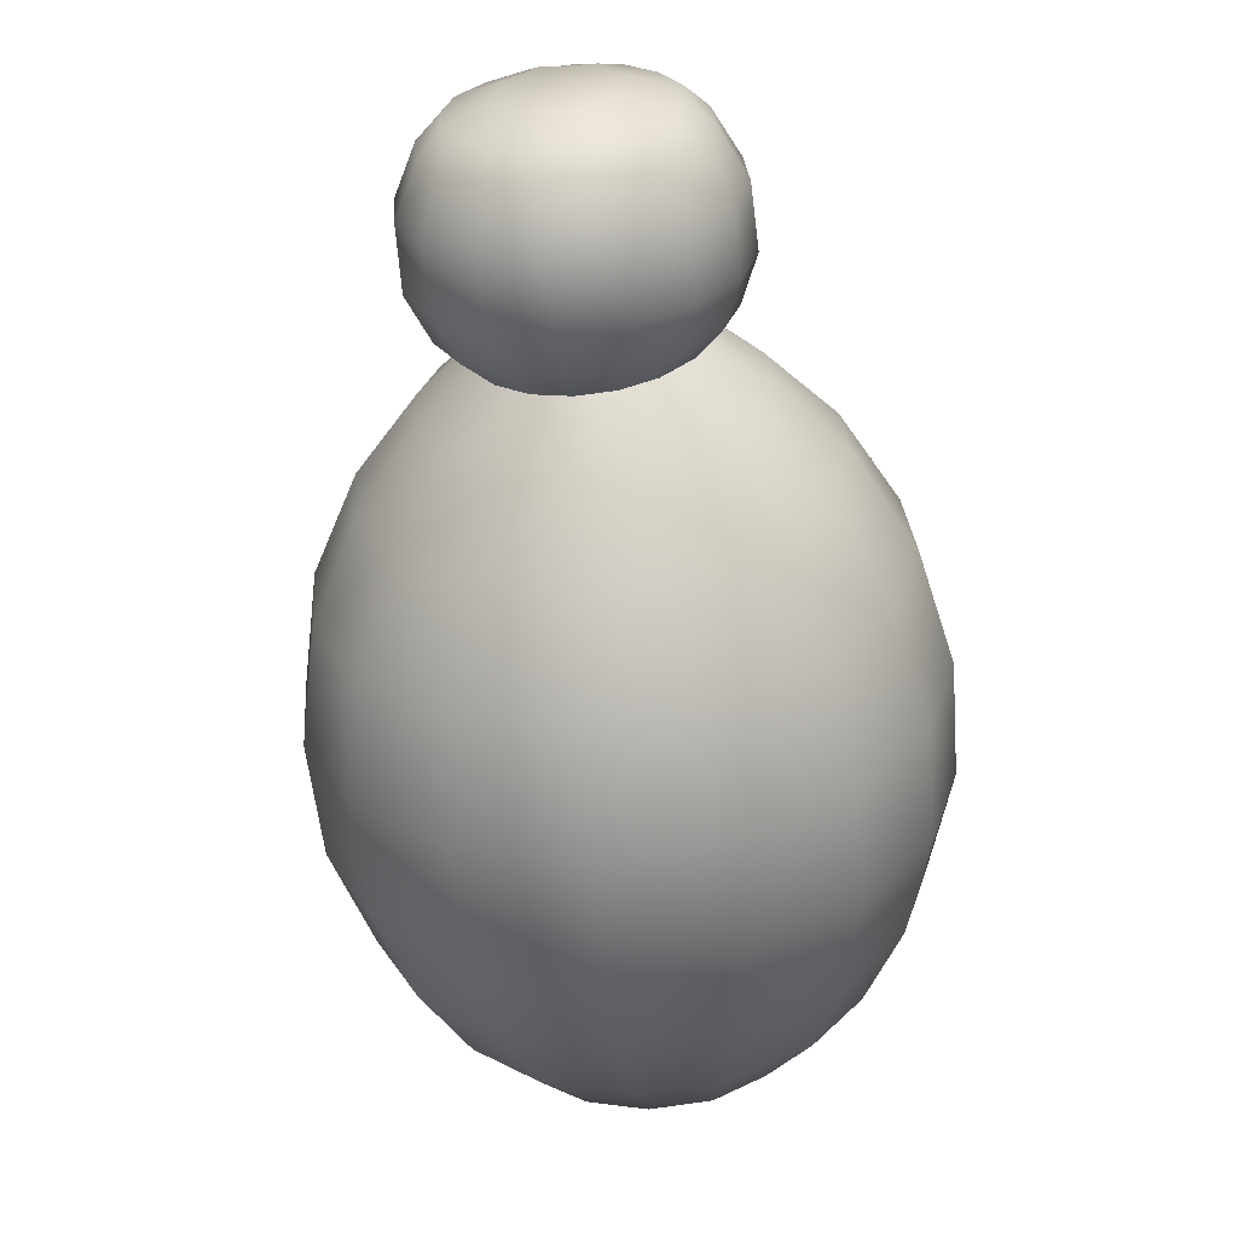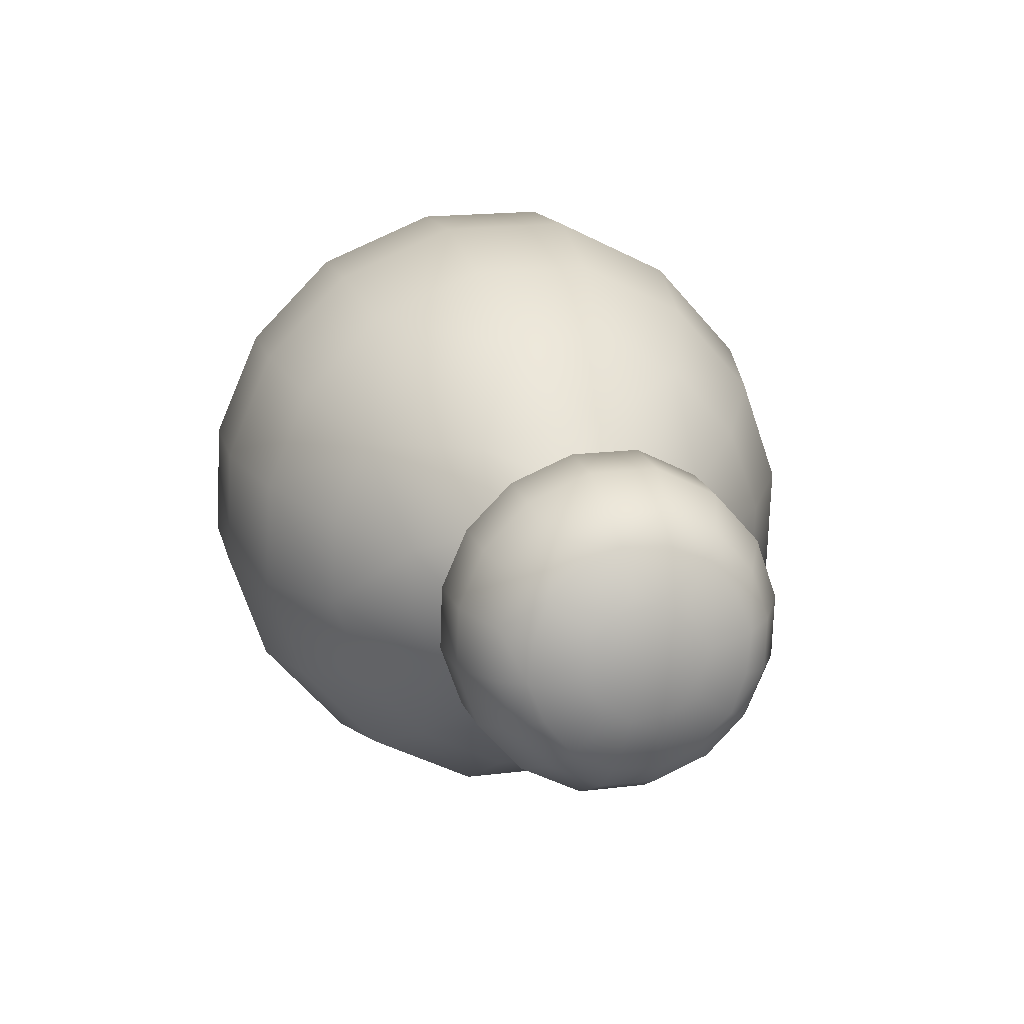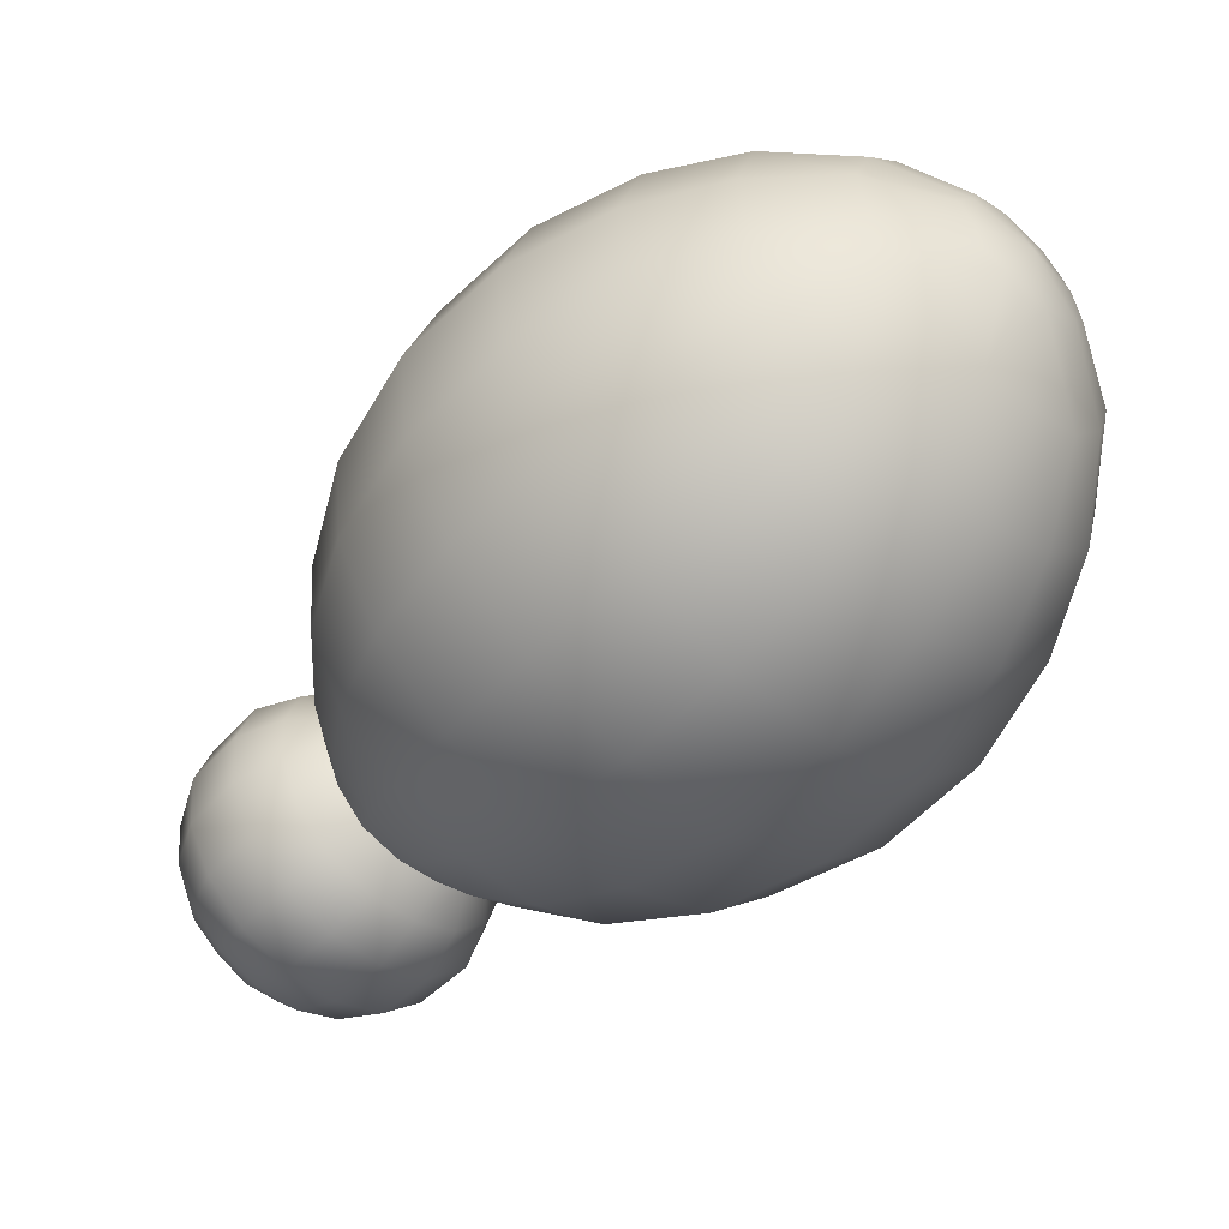
<metadata>
{"format":"obj","ext":"obj","renderer":"f3d","projection":"perspective","resolution":1024,"background":"white","views":[{"elev":-13.2,"azim":8.2,"up":"+Z"},{"elev":-28.9,"azim":-18.5,"up":"+Y"},{"elev":14.1,"azim":111.1,"up":"+Y"}]}
</metadata>
<code>
g pm0676_18_TailSkin
v -8.917e-30 0.6684 -0.2736
v -9.194e-30 0.6414 -0.2748
v -0.01489 0.6393 -0.2768
v -0.0243 0.6644 -0.2774
v -0.03559 0.7028 -0.2826
v -0.04504 0.654 -0.287
v -7.294e-30 0.709 -0.2768
v -0.02836 0.6329 -0.2827
v -4.704e-30 0.7525 -0.2914
v -0.0392 0.6222 -0.2927
v -0.04446 0.7448 -0.2987
v -0.04869 0.7845 -0.3265
v -0.08153 0.7256 -0.3165
v -1.381e-30 0.793 -0.3185
v 2.135e-30 0.8246 -0.3549
v -0.06537 0.6875 -0.2969
v -0.08377 0.6661 -0.3167
v -0.05885 0.6388 -0.3011
v -0.06403 0.6213 -0.3175
v -0.04396 0.6093 -0.3046
v -0.0392 0.5965 -0.3166
v -0.04827 0.8162 -0.3627
v -0.04293 0.8373 -0.4037
v -0.08852 0.7954 -0.3821
v 5.807e-30 0.8448 -0.3967
v 9.186e-30 0.854 -0.4374
v -0.08928 0.7634 -0.346
v -0.1139 0.7344 -0.373
v -0.104 0.6992 -0.341
v -0.1116 0.6692 -0.369
v -0.09013 0.6417 -0.3394
v -0.0838 0.6173 -0.3627
v -0.05885 0.6037 -0.3338
v -0.04504 0.5886 -0.3479
v -0.02836 0.5858 -0.3265
v -0.01489 0.5794 -0.3325
v -0.0243 0.5782 -0.3576
v -0.03559 0.5806 -0.3962
v -8.751e-30 0.5742 -0.3613
v -9.456e-30 0.5773 -0.3344
v -6.584e-30 0.5744 -0.402
v -2.943e-30 0.5858 -0.4465
v -0.06537 0.5959 -0.3819
v -0.08153 0.6127 -0.4214
v -0.04446 0.5936 -0.4392
v -0.04869 0.6184 -0.4809
v 1.65e-30 0.6098 -0.4888
v 6.079e-30 0.6438 -0.5229
v -0.104 0.6391 -0.3969
v -0.1139 0.6684 -0.4343
v -0.08928 0.6394 -0.4613
v -0.08852 0.673 -0.4958
v -0.04827 0.6523 -0.5151
v -0.04293 0.6915 -0.5392
v 1.005e-29 0.684 -0.5462
v 1.308e-29 0.7239 -0.5583
v -0.1222 0.7014 -0.4037
v -0.1211 0.7342 -0.4389
v -0.1129 0.7017 -0.4692
v -0.1004 0.7355 -0.4983
v -0.07871 0.71 -0.522
v -0.06467 0.745 -0.5388
v -0.03527 0.73 -0.5527
v -0.02448 0.7678 -0.5574
v 1.504e-29 0.765 -0.5607
v 1.602e-29 0.8018 -0.5508
v -0.1129 0.7668 -0.4087
v -0.1004 0.7934 -0.4445
v -0.1077 0.7644 -0.4714
v -0.08857 0.789 -0.4978
v -0.08253 0.7656 -0.5196
v -0.05728 0.7926 -0.5344
v -0.04385 0.7792 -0.5474
v -0.01909 0.8081 -0.545
v -0.01207 0.7999 -0.5507
v 1.626e-29 0.8245 -0.536
v -0.02623 0.8213 -0.5326
v -0.01909 0.8346 -0.5203
v 1.469e-29 0.8408 -0.5145
v -0.02819 0.8122 -0.5392
v -0.06011 0.8092 -0.5196
v -0.05728 0.8252 -0.5041
v -0.02819 0.8285 -0.5241
v -0.08253 0.8124 -0.4761
v -0.06467 0.833 -0.4569
v -0.04385 0.8391 -0.4917
v -0.02448 0.8499 -0.4811
v -0.01207 0.8409 -0.5126
v 1.217e-29 0.8534 -0.4784
v -0.03527 0.848 -0.443
v -0.07871 0.8188 -0.4208
v -0.01489 0.6393 -0.2768
v -9.194e-30 0.6414 -0.2748
v -6.83e-30 0.6421 -0.2581
v -0.02057 0.6388 -0.2613
v -0.03822 0.6298 -0.2696
v -0.02454 0.6309 -0.2425
v -0.02836 0.6329 -0.2827
v -3.942e-30 0.6352 -0.2385
v -2.104e-30 0.617 -0.22
v -0.0392 0.6222 -0.2927
v -0.02446 0.6127 -0.224
v 2.097e-30 0.5954 -0.212
v -0.02039 0.5918 -0.2153
v -0.03738 0.5829 -0.2236
v -0.04486 0.602 -0.2339
v -0.04511 0.6202 -0.2524
v -0.05791 0.6053 -0.2663
v -0.05732 0.5874 -0.2475
v -0.04776 0.5706 -0.235
v -0.05131 0.5567 -0.2479
v -0.05024 0.6167 -0.2818
v -0.05485 0.6014 -0.296
v -0.04396 0.6093 -0.3046
v -0.0392 0.5965 -0.3166
v -0.06156 0.5707 -0.263
v -0.06238 0.5884 -0.282
v -0.05791 0.5714 -0.2978
v -0.05732 0.554 -0.2785
v -0.04776 0.5427 -0.2609
v -0.03738 0.5305 -0.2723
v -0.05024 0.5861 -0.3103
v -0.03822 0.5729 -0.3225
v -0.02836 0.5858 -0.3265
v -0.01489 0.5794 -0.3325
v -0.04486 0.5393 -0.2922
v -0.04511 0.5565 -0.3116
v -0.02454 0.5458 -0.3216
v -0.02446 0.5287 -0.3021
v -0.02039 0.5216 -0.2806
v 2.098e-30 0.5179 -0.2839
v -2.104e-30 0.5244 -0.3061
v -3.942e-30 0.5416 -0.3255
v -7.355e-30 0.5606 -0.3339
v -9.456e-30 0.5773 -0.3344
v -0.02057 0.564 -0.3308
v -8.751e-30 0.5742 -0.3613
v -9.456e-30 0.5773 -0.3344
v 0.01489 0.5794 -0.3325
v 0.0243 0.5782 -0.3576
v 0.03559 0.5806 -0.3962
v 0.04504 0.5886 -0.3479
v -6.584e-30 0.5744 -0.402
v 0.02836 0.5858 -0.3265
v -2.943e-30 0.5858 -0.4465
v 0.0392 0.5965 -0.3166
v 0.04446 0.5936 -0.4392
v 0.04869 0.6184 -0.4809
v 0.08153 0.6127 -0.4214
v 1.65e-30 0.6098 -0.4888
v 6.079e-30 0.6438 -0.5229
v 0.06537 0.5959 -0.3819
v 0.0838 0.6173 -0.3627
v 0.05885 0.6037 -0.3338
v 0.06403 0.6213 -0.3175
v 0.04396 0.6093 -0.3046
v 0.0392 0.6222 -0.2927
v 0.04827 0.6523 -0.5151
v 0.04293 0.6915 -0.5392
v 0.08852 0.673 -0.4958
v 1.005e-29 0.684 -0.5462
v 1.308e-29 0.7239 -0.5583
v 0.08928 0.6394 -0.4613
v 0.1139 0.6684 -0.4343
v 0.104 0.6391 -0.3969
v 0.1116 0.6692 -0.369
v 0.09013 0.6417 -0.3394
v 0.08377 0.6661 -0.3167
v 0.05885 0.6388 -0.3011
v 0.04504 0.654 -0.287
v 0.02836 0.6329 -0.2827
v 0.01489 0.6393 -0.2768
v 0.0243 0.6644 -0.2774
v 0.03559 0.7028 -0.2826
v -8.917e-30 0.6684 -0.2736
v -9.194e-30 0.6414 -0.2748
v -7.294e-30 0.709 -0.2768
v -4.704e-30 0.7525 -0.2914
v 0.06537 0.6875 -0.2969
v 0.08153 0.7256 -0.3165
v 0.04446 0.7448 -0.2987
v 0.04869 0.7845 -0.3265
v -1.381e-30 0.793 -0.3185
v 2.135e-30 0.8246 -0.3549
v 0.104 0.6992 -0.341
v 0.1139 0.7344 -0.373
v 0.08928 0.7634 -0.346
v 0.08852 0.7954 -0.3821
v 0.04827 0.8162 -0.3627
v 0.04293 0.8373 -0.4037
v 5.807e-30 0.8448 -0.3967
v 9.186e-30 0.854 -0.4374
v 0.1222 0.7014 -0.4037
v 0.1211 0.7342 -0.4389
v 0.1129 0.7668 -0.4087
v 0.1004 0.7934 -0.4445
v 0.07871 0.8188 -0.4208
v 0.06467 0.833 -0.4569
v 0.03527 0.848 -0.443
v 0.02448 0.8499 -0.4811
v 1.217e-29 0.8534 -0.4784
v 1.469e-29 0.8408 -0.5145
v 0.1129 0.7017 -0.4692
v 0.1004 0.7355 -0.4983
v 0.1077 0.7644 -0.4714
v 0.08857 0.789 -0.4978
v 0.08253 0.8124 -0.4761
v 0.05728 0.8252 -0.5041
v 0.04385 0.8391 -0.4917
v 0.01909 0.8346 -0.5203
v 0.01207 0.8409 -0.5126
v 1.626e-29 0.8245 -0.536
v 0.02623 0.8213 -0.5326
v 0.01909 0.8081 -0.545
v 1.602e-29 0.8018 -0.5508
v 0.02819 0.8285 -0.5241
v 0.06011 0.8092 -0.5196
v 0.05728 0.7926 -0.5344
v 0.02819 0.8122 -0.5392
v 0.08253 0.7656 -0.5196
v 0.06467 0.745 -0.5388
v 0.04385 0.7792 -0.5474
v 0.02448 0.7678 -0.5574
v 0.01207 0.7999 -0.5507
v 1.504e-29 0.765 -0.5607
v 0.03527 0.73 -0.5527
v 0.07871 0.71 -0.522
v -6.83e-30 0.6421 -0.2581
v -9.194e-30 0.6414 -0.2748
v 0.01489 0.6393 -0.2768
v 0.02057 0.6388 -0.2613
v 0.02454 0.6309 -0.2425
v 0.03822 0.6298 -0.2696
v -3.942e-30 0.6352 -0.2385
v 0.02836 0.6329 -0.2827
v -2.104e-30 0.617 -0.22
v 0.0392 0.6222 -0.2927
v 0.02446 0.6127 -0.224
v 2.097e-30 0.5954 -0.212
v 0.02039 0.5918 -0.2153
v 0.03738 0.5829 -0.2236
v 0.04486 0.602 -0.2339
v 0.04511 0.6202 -0.2524
v 0.05791 0.6053 -0.2663
v 0.05732 0.5874 -0.2475
v 0.04776 0.5706 -0.235
v 0.05131 0.5567 -0.2479
v 0.05024 0.6167 -0.2818
v 0.05485 0.6014 -0.296
v 0.04396 0.6093 -0.3046
v 0.0392 0.5965 -0.3166
v 0.06156 0.5707 -0.263
v 0.06238 0.5884 -0.282
v 0.05791 0.5714 -0.2978
v 0.05732 0.554 -0.2785
v 0.04776 0.5427 -0.2609
v 0.03738 0.5305 -0.2723
v 0.05024 0.5861 -0.3103
v 0.03822 0.5729 -0.3225
v 0.02836 0.5858 -0.3265
v 0.01489 0.5794 -0.3325
v 0.04486 0.5393 -0.2922
v 0.04511 0.5565 -0.3116
v 0.02454 0.5458 -0.3216
v 0.02446 0.5287 -0.3021
v 0.02039 0.5216 -0.2806
v 2.098e-30 0.5179 -0.2839
v -2.104e-30 0.5244 -0.3061
v -3.942e-30 0.5416 -0.3255
v -7.355e-30 0.5606 -0.3339
v -9.456e-30 0.5773 -0.3344
v 0.02057 0.564 -0.3308
v -0.01665 0.5214 -0.2678
v 3.411e-30 0.5192 -0.2699
v 2.098e-30 0.5179 -0.2839
v -0.02039 0.5216 -0.2806
v 4.723e-30 0.5297 -0.2517
v -0.03738 0.5305 -0.2723
v -0.009931 0.5289 -0.2525
v -0.01571 0.535 -0.2469
v 6.036e-30 0.5462 -0.2367
v -0.02161 0.5461 -0.2366
v -0.01571 0.5572 -0.2262
v 4.723e-30 0.5624 -0.2214
v -0.02981 0.5292 -0.2605
v -0.03899 0.5388 -0.2516
v -0.04776 0.5427 -0.2609
v -0.05131 0.5567 -0.2479
v -0.02321 0.5393 -0.2429
v -0.04094 0.5502 -0.241
v -0.03899 0.5617 -0.2304
v -0.04776 0.5706 -0.235
v -0.03738 0.5829 -0.2236
v -0.02321 0.5529 -0.2302
v -0.02981 0.5712 -0.2215
v -0.01665 0.579 -0.2142
v -0.02039 0.5918 -0.2153
v 2.097e-30 0.5954 -0.212
v 3.41e-30 0.5812 -0.2122
v -0.009931 0.5632 -0.2206
v 0.01665 0.579 -0.2142
v 3.41e-30 0.5812 -0.2122
v 2.097e-30 0.5954 -0.212
v 0.02039 0.5918 -0.2153
v 4.723e-30 0.5624 -0.2214
v 0.03738 0.5829 -0.2236
v 0.009931 0.5632 -0.2206
v 0.01571 0.5572 -0.2262
v 6.036e-30 0.5462 -0.2367
v 0.02161 0.5461 -0.2366
v 0.01571 0.535 -0.2469
v 4.723e-30 0.5297 -0.2517
v 0.02981 0.5712 -0.2215
v 0.03899 0.5617 -0.2304
v 0.04776 0.5706 -0.235
v 0.05131 0.5567 -0.2479
v 0.02321 0.5529 -0.2302
v 0.04094 0.5502 -0.241
v 0.03899 0.5388 -0.2516
v 0.04776 0.5427 -0.2609
v 0.03738 0.5305 -0.2723
v 0.02321 0.5393 -0.2429
v 0.02981 0.5292 -0.2605
v 0.01665 0.5214 -0.2678
v 0.02039 0.5216 -0.2806
v 2.098e-30 0.5179 -0.2839
v 3.411e-30 0.5192 -0.2699
v 0.009931 0.5289 -0.2525
g pm0676_18_TailSkin_0
f 3 2 1
f 4 3 1
f 4 1 5
f 4 6 3
f 4 5 6
f 1 7 5
f 6 8 3
f 5 7 9
f 10 8 6
f 11 5 9
f 11 9 12
f 11 13 5
f 11 12 13
f 9 14 12
f 12 14 15
f 5 16 6
f 13 16 5
f 6 16 17
f 17 16 13
f 18 10 6
f 18 6 17
f 18 19 10
f 18 17 19
f 19 20 10
f 21 20 19
f 22 12 15
f 22 15 23
f 22 24 12
f 22 23 24
f 15 25 23
f 23 25 26
f 12 27 13
f 24 27 12
f 13 27 28
f 28 27 24
f 29 17 13
f 29 13 28
f 29 30 17
f 29 28 30
f 17 31 19
f 30 31 17
f 19 31 32
f 32 31 30
f 33 19 32
f 33 32 34
f 33 21 19
f 33 34 21
f 34 35 21
f 36 35 34
f 37 36 34
f 37 34 38
f 37 39 36
f 37 38 39
f 39 40 36
f 38 41 39
f 42 41 38
f 32 43 34
f 34 43 38
f 44 43 32
f 38 43 44
f 45 42 38
f 45 38 44
f 45 46 42
f 45 44 46
f 46 47 42
f 48 47 46
f 49 44 32
f 49 50 44
f 49 32 30
f 49 30 50
f 44 51 46
f 50 51 44
f 46 51 52
f 52 51 50
f 53 48 46
f 53 46 52
f 53 54 48
f 53 52 54
f 54 55 48
f 56 55 54
f 30 57 50
f 50 57 58
f 28 57 30
f 58 57 28
f 59 52 50
f 59 50 58
f 59 60 52
f 59 58 60
f 52 61 54
f 60 61 52
f 54 61 62
f 62 61 60
f 63 56 54
f 63 54 62
f 63 64 56
f 63 62 64
f 64 65 56
f 66 65 64
f 67 58 28
f 67 68 58
f 67 28 24
f 67 24 68
f 58 69 60
f 68 69 58
f 60 69 70
f 70 69 68
f 71 62 60
f 71 60 70
f 71 72 62
f 71 70 72
f 62 73 64
f 72 73 62
f 64 73 74
f 74 73 72
f 75 66 64
f 75 64 74
f 75 74 66
f 74 76 66
f 77 76 74
f 78 76 77
f 79 76 78
f 80 74 72
f 80 77 74
f 80 72 77
f 70 81 72
f 72 81 77
f 82 81 70
f 77 81 82
f 83 78 77
f 83 77 82
f 83 82 78
f 84 82 70
f 84 85 82
f 84 70 68
f 84 68 85
f 82 86 78
f 85 86 82
f 78 86 87
f 87 86 85
f 88 79 78
f 88 78 87
f 88 87 79
f 87 89 79
f 26 89 87
f 90 26 87
f 90 87 85
f 90 23 26
f 90 85 23
f 68 91 85
f 85 91 23
f 24 91 68
f 23 91 24
f 94 93 92
f 95 94 92
f 95 92 96
f 95 97 94
f 95 96 97
f 92 98 96
f 97 99 94
f 100 99 97
f 96 98 101
f 102 100 97
f 103 100 102
f 104 103 102
f 104 102 105
f 102 97 106
f 102 106 105
f 96 107 97
f 97 107 106
f 108 107 96
f 106 107 108
f 105 106 109
f 109 106 108
f 110 105 109
f 110 109 111
f 112 96 101
f 112 108 96
f 112 101 113
f 112 113 108
f 101 114 113
f 113 114 115
f 109 116 111
f 109 108 116
f 113 117 108
f 108 117 116
f 118 117 113
f 116 117 118
f 111 116 119
f 119 116 118
f 120 111 119
f 120 119 121
f 122 113 115
f 122 118 113
f 122 115 123
f 122 123 118
f 115 124 123
f 123 124 125
f 119 126 121
f 119 118 126
f 123 127 118
f 118 127 126
f 128 127 123
f 126 127 128
f 121 126 129
f 129 126 128
f 130 121 129
f 130 129 131
f 129 132 131
f 129 128 132
f 128 133 132
f 134 133 128
f 125 135 134
f 136 128 123
f 136 134 128
f 136 125 134
f 136 123 125
f 139 138 137
f 140 139 137
f 140 137 141
f 140 142 139
f 140 141 142
f 137 143 141
f 142 144 139
f 141 143 145
f 146 144 142
f 147 141 145
f 147 145 148
f 147 149 141
f 147 148 149
f 145 150 148
f 148 150 151
f 141 152 142
f 149 152 141
f 142 152 153
f 153 152 149
f 154 146 142
f 154 142 153
f 154 155 146
f 154 153 155
f 155 156 146
f 157 156 155
f 158 148 151
f 158 151 159
f 158 160 148
f 158 159 160
f 151 161 159
f 159 161 162
f 148 163 149
f 160 163 148
f 149 163 164
f 164 163 160
f 165 153 149
f 165 149 164
f 165 166 153
f 165 164 166
f 153 167 155
f 166 167 153
f 155 167 168
f 168 167 166
f 169 155 168
f 169 168 170
f 169 157 155
f 169 170 157
f 170 171 157
f 172 171 170
f 173 172 170
f 173 170 174
f 173 175 172
f 173 174 175
f 175 176 172
f 174 177 175
f 178 177 174
f 168 179 170
f 170 179 174
f 180 179 168
f 174 179 180
f 181 178 174
f 181 174 180
f 181 182 178
f 181 180 182
f 182 183 178
f 184 183 182
f 185 180 168
f 185 186 180
f 185 168 166
f 185 166 186
f 180 187 182
f 186 187 180
f 182 187 188
f 188 187 186
f 189 184 182
f 189 182 188
f 189 190 184
f 189 188 190
f 190 191 184
f 192 191 190
f 166 193 186
f 186 193 194
f 164 193 166
f 194 193 164
f 195 188 186
f 195 186 194
f 195 196 188
f 195 194 196
f 188 197 190
f 196 197 188
f 190 197 198
f 198 197 196
f 199 192 190
f 199 190 198
f 199 200 192
f 199 198 200
f 200 201 192
f 202 201 200
f 203 194 164
f 203 204 194
f 203 164 160
f 203 160 204
f 194 205 196
f 204 205 194
f 196 205 206
f 206 205 204
f 207 198 196
f 207 196 206
f 207 208 198
f 207 206 208
f 198 209 200
f 208 209 198
f 200 209 210
f 210 209 208
f 211 202 200
f 211 200 210
f 211 210 202
f 210 212 202
f 213 212 210
f 214 212 213
f 215 212 214
f 216 210 208
f 216 213 210
f 216 208 213
f 206 217 208
f 208 217 213
f 218 217 206
f 213 217 218
f 219 214 213
f 219 213 218
f 219 218 214
f 220 218 206
f 220 221 218
f 220 206 204
f 220 204 221
f 218 222 214
f 221 222 218
f 214 222 223
f 223 222 221
f 224 215 214
f 224 214 223
f 224 223 215
f 223 225 215
f 162 225 223
f 226 162 223
f 226 223 221
f 226 159 162
f 226 221 159
f 204 227 221
f 221 227 159
f 160 227 204
f 159 227 160
f 230 229 228
f 231 230 228
f 231 228 232
f 231 233 230
f 231 232 233
f 228 234 232
f 233 235 230
f 232 234 236
f 237 235 233
f 238 232 236
f 238 236 239
f 240 238 239
f 240 241 238
f 238 242 232
f 241 242 238
f 232 243 233
f 242 243 232
f 233 243 244
f 244 243 242
f 245 242 241
f 245 244 242
f 246 245 241
f 246 247 245
f 248 237 233
f 248 233 244
f 248 249 237
f 248 244 249
f 249 250 237
f 251 250 249
f 247 252 245
f 245 252 244
f 244 253 249
f 252 253 244
f 249 253 254
f 254 253 252
f 255 252 247
f 255 254 252
f 256 255 247
f 256 257 255
f 258 251 249
f 258 249 254
f 258 259 251
f 258 254 259
f 259 260 251
f 261 260 259
f 255 262 254
f 257 262 255
f 254 263 259
f 262 263 254
f 259 263 264
f 264 263 262
f 265 262 257
f 265 264 262
f 266 265 257
f 266 267 265
f 267 268 265
f 265 268 264
f 268 269 264
f 264 269 270
f 270 271 261
f 272 259 264
f 272 261 259
f 272 264 270
f 272 270 261
f 275 274 273
f 276 275 273
f 273 274 277
f 276 273 278
f 279 273 277
f 279 277 280
f 279 280 273
f 277 281 280
f 280 281 282
f 282 281 283
f 283 281 284
f 273 285 278
f 280 285 273
f 278 285 286
f 286 285 280
f 287 278 286
f 287 286 288
f 289 280 282
f 289 286 280
f 289 282 286
f 286 290 288
f 282 290 286
f 288 290 291
f 291 290 282
f 292 288 291
f 292 291 293
f 294 282 283
f 294 291 282
f 294 283 291
f 291 295 293
f 283 295 291
f 293 295 296
f 296 295 283
f 297 293 296
f 297 296 298
f 296 299 298
f 284 299 296
f 300 283 284
f 300 284 296
f 300 296 283
f 303 302 301
f 304 303 301
f 301 302 305
f 304 301 306
f 307 301 305
f 307 305 308
f 307 308 301
f 305 309 308
f 308 309 310
f 310 309 311
f 311 309 312
f 301 313 306
f 308 313 301
f 306 313 314
f 314 313 308
f 315 306 314
f 315 314 316
f 317 308 310
f 317 314 308
f 317 310 314
f 314 318 316
f 310 318 314
f 316 318 319
f 319 318 310
f 320 316 319
f 320 319 321
f 322 310 311
f 322 319 310
f 322 311 319
f 319 323 321
f 311 323 319
f 321 323 324
f 324 323 311
f 325 321 324
f 325 324 326
f 324 327 326
f 312 327 324
f 328 311 312
f 328 312 324
f 328 324 311

</code>
